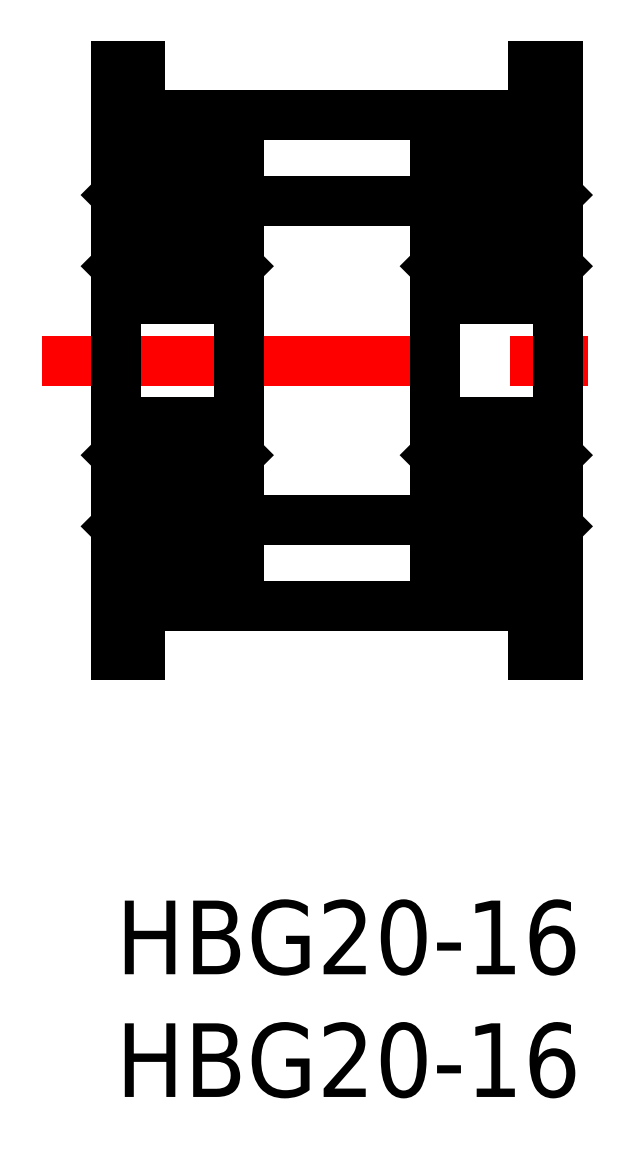
<metadata>
{"format":"dxf","ext":"dxf","renderer":"ezdxf+matplotlib","layout":"modelspace","background":"white","min_lineweight":24,"dpi":150}
</metadata>
<code>
0
SECTION
2
ENTITIES
0
INSERT
8
MSM_CONTINUOUS
2
*U2
10
0
20
0
30
0
0
INSERT
8
MSM_CONTINUOUS
2
*U3
10
0
20
0
30
0
0
LINE
8
MSM_CONTINUOUS
10
1
20
12
30
0
11
17
21
12
31
0
0
LINE
8
MSM_CONTINUOUS
10
1
20
10
30
0
11
1
21
12
31
0
0
LINE
8
MSM_CONTINUOUS
10
0
20
10
30
0
11
1
21
10
31
0
0
LINE
8
MSM_CONTINUOUS
10
17
20
12
30
0
11
17
21
10
31
0
0
LINE
8
MSM_CONTINUOUS
10
17
20
10
30
0
11
18
21
10
31
0
0
LINE
8
MSM_CONTINUOUS
10
13
20
15.5
30
0
11
5
21
15.5
31
0
0
LINE
8
MSM_CENTER
10
-3
20
22
30
0
11
21
21
22
31
0
0
LINE
8
MSM_CONTINUOUS
10
13
20
28.5
30
0
11
5
21
28.5
31
0
0
LINE
8
MSM_CONTINUOUS
10
1
20
32
30
0
11
17
21
32
31
0
0
LINE
8
MSM_CONTINUOUS
10
0
20
34
30
0
11
1
21
34
31
0
0
LINE
8
MSM_CONTINUOUS
10
1
20
34
30
0
11
1
21
32
31
0
0
LINE
8
MSM_CONTINUOUS
10
17
20
34
30
0
11
18
21
34
31
0
0
LINE
8
MSM_CONTINUOUS
10
17
20
32
30
0
11
17
21
34
31
0
0
ARC
8
MSM_CONTINUOUS
10
17.7
20
29.7
30
0
40
0.3
50
0
51
90
0
ARC
8
MSM_CONTINUOUS
10
17.7
20
24.8
30
0
40
0.3
50
270
51
0
0
ARC
8
MSM_CONTINUOUS
10
17.7
20
19.2
30
0
40
0.3
50
0
51
90
0
ARC
8
MSM_CONTINUOUS
10
17.7
20
14.3
30
0
40
0.3
50
270
51
0
0
ARC
8
MSM_CONTINUOUS
10
13.3
20
29.7
30
0
40
0.3
50
90
51
180
0
ARC
8
MSM_CONTINUOUS
10
13.3
20
24.8
30
0
40
0.3
50
180
51
270
0
ARC
8
MSM_CONTINUOUS
10
13.3
20
19.2
30
0
40
0.3
50
90
51
180
0
ARC
8
MSM_CONTINUOUS
10
13.3
20
14.3
30
0
40
0.3
50
180
51
270
0
LINE
8
MSM_CONTINUOUS
10
17.7
20
19.5
30
0
11
13.3
21
19.5
31
0
0
LINE
8
MSM_CONTINUOUS
10
4.7
20
14
30
0
11
5
21
14
31
0
0
LINE
8
MSM_CONTINUOUS
10
4.7
20
30
30
0
11
5
21
30
31
0
0
LINE
8
MSM_CONTINUOUS
10
17.7
20
24.5
30
0
11
13.3
21
24.5
31
0
0
LINE
8
MSM_CONTINUOUS
10
4.7
20
24.5
30
0
11
0.3
21
24.5
31
0
0
LINE
8
MSM_CONTINUOUS
10
0
20
30
30
0
11
4.7
21
30
31
0
0
LINE
8
MSM_CONTINUOUS
10
0
20
14
30
0
11
4.7
21
14
31
0
0
LINE
8
MSM_CONTINUOUS
10
4.7
20
19.5
30
0
11
0.3
21
19.5
31
0
0
ARC
8
MSM_CONTINUOUS
10
0.3
20
14.3
30
0
40
0.3
50
180
51
270
0
ARC
8
MSM_CONTINUOUS
10
0.3
20
19.2
30
0
40
0.3
50
90
51
180
0
ARC
8
MSM_CONTINUOUS
10
0.3
20
24.8
30
0
40
0.3
50
180
51
270
0
ARC
8
MSM_CONTINUOUS
10
0.3
20
29.7
30
0
40
0.3
50
90
51
180
0
ARC
8
MSM_CONTINUOUS
10
4.7
20
14.3
30
0
40
0.3
50
270
51
0
0
ARC
8
MSM_CONTINUOUS
10
4.7
20
19.2
30
0
40
0.3
50
0
51
90
0
ARC
8
MSM_CONTINUOUS
10
4.7
20
24.8
30
0
40
0.3
50
270
51
0
0
ARC
8
MSM_CONTINUOUS
10
4.7
20
29.7
30
0
40
0.3
50
0
51
90
0
LINE
8
MSM_CONTINUOUS
10
0
20
10
30
0
11
0
21
34
31
0
0
LINE
8
MSM_CONTINUOUS
10
5
20
14
30
0
11
5
21
30
31
0
0
LINE
8
MSM_CONTINUOUS
10
13
20
30
30
0
11
13
21
14
31
0
0
LINE
8
MSM_CONTINUOUS
10
18
20
10
30
0
11
18
21
34
31
0
0
CIRCLE
8
MSM_CONTINUOUS
10
15.5
20
27.25
30
0
40
1.4
0
LINE
8
MSM_CONTINUOUS
10
17.9
20
25.95
30
0
11
18
21
25.85
31
0
0
LINE
8
MSM_CONTINUOUS
10
17.9
20
28.65
30
0
11
18
21
28.75
31
0
0
LINE
8
MSM_CONTINUOUS
10
16.48
20
28.25
30
0
11
17.2
21
28.25
31
0
0
LINE
8
MSM_CONTINUOUS
10
17.2
20
26.25
30
0
11
16.48
21
26.25
31
0
0
LINE
8
MSM_CONTINUOUS
10
17.2
20
28.21
30
0
11
17.2
21
28.65
31
0
0
LINE
8
MSM_CONTINUOUS
10
17.3
20
28.65
30
0
11
17.3
21
28.25
31
0
0
LINE
8
MSM_CONTINUOUS
10
17.4
20
28.01
30
0
11
17.4
21
26.15
31
0
0
ARC
8
MSM_CONTINUOUS
10
17.4
20
28.65
30
0
40
0.1
50
0
51
180
0
ARC
8
MSM_CONTINUOUS
10
17.4
20
28.65
30
0
40
0.2
50
0
51
180
0
LINE
8
MSM_CONTINUOUS
10
17.5
20
28.65
30
0
11
17.5
21
28.45
31
0
0
LINE
8
MSM_CONTINUOUS
10
17.6
20
28.65
30
0
11
17.6
21
28.45
31
0
0
LINE
8
MSM_CONTINUOUS
10
17.3
20
28.25
30
0
11
17.5
21
28.05
31
0
0
LINE
8
MSM_CONTINUOUS
10
17.2
20
28.21
30
0
11
17.4
21
28.01
31
0
0
LINE
8
MSM_CONTINUOUS
10
17.5
20
28.05
30
0
11
17.5
21
26.15
31
0
0
LINE
8
MSM_CONTINUOUS
10
17.4
20
26.05
30
0
11
17.2
21
26.05
31
0
0
ARC
8
MSM_CONTINUOUS
10
17.4
20
26.15
30
0
40
0.1
50
270
51
4.071e-12
0
LINE
8
MSM_CONTINUOUS
10
17.2
20
26.15
30
0
11
17.4
21
26.15
31
0
0
LINE
8
MSM_CONTINUOUS
10
17.5
20
28.45
30
0
11
17.6
21
28.45
31
0
0
LINE
8
MSM_CONTINUOUS
10
17.6
20
28.65
30
0
11
17.9
21
28.65
31
0
0
LINE
8
MSM_CONTINUOUS
10
17.9
20
25.95
30
0
11
17.2
21
25.95
31
0
0
LINE
8
MSM_CONTINUOUS
10
17.2
20
25.95
30
0
11
17.2
21
26.25
31
0
0
LINE
8
MSM_CONTINUOUS
10
13.1
20
25.95
30
0
11
13
21
25.85
31
0
0
LINE
8
MSM_CONTINUOUS
10
13.1
20
28.65
30
0
11
13
21
28.75
31
0
0
LINE
8
MSM_CONTINUOUS
10
14.52
20
28.25
30
0
11
13.8
21
28.25
31
0
0
LINE
8
MSM_CONTINUOUS
10
13.8
20
26.25
30
0
11
14.52
21
26.25
31
0
0
LINE
8
MSM_CONTINUOUS
10
13.8
20
28.21
30
0
11
13.8
21
28.65
31
0
0
LINE
8
MSM_CONTINUOUS
10
13.7
20
28.65
30
0
11
13.7
21
28.25
31
0
0
LINE
8
MSM_CONTINUOUS
10
13.6
20
28.01
30
0
11
13.6
21
26.15
31
0
0
ARC
8
MSM_CONTINUOUS
10
13.6
20
28.65
30
0
40
0.1
50
0
51
180
0
ARC
8
MSM_CONTINUOUS
10
13.6
20
28.65
30
0
40
0.2
50
0
51
180
0
LINE
8
MSM_CONTINUOUS
10
13.5
20
28.65
30
0
11
13.5
21
28.45
31
0
0
LINE
8
MSM_CONTINUOUS
10
13.4
20
28.65
30
0
11
13.4
21
28.45
31
0
0
LINE
8
MSM_CONTINUOUS
10
13.7
20
28.25
30
0
11
13.5
21
28.05
31
0
0
LINE
8
MSM_CONTINUOUS
10
13.8
20
28.21
30
0
11
13.6
21
28.01
31
0
0
LINE
8
MSM_CONTINUOUS
10
13.5
20
28.05
30
0
11
13.5
21
26.15
31
0
0
LINE
8
MSM_CONTINUOUS
10
13.6
20
26.05
30
0
11
13.8
21
26.05
31
0
0
ARC
8
MSM_CONTINUOUS
10
13.6
20
26.15
30
0
40
0.1
50
180
51
270
0
LINE
8
MSM_CONTINUOUS
10
13.8
20
26.15
30
0
11
13.6
21
26.15
31
0
0
LINE
8
MSM_CONTINUOUS
10
13.5
20
28.45
30
0
11
13.4
21
28.45
31
0
0
LINE
8
MSM_CONTINUOUS
10
13.4
20
28.65
30
0
11
13.1
21
28.65
31
0
0
LINE
8
MSM_CONTINUOUS
10
13.1
20
25.95
30
0
11
13.8
21
25.95
31
0
0
LINE
8
MSM_CONTINUOUS
10
13.8
20
25.95
30
0
11
13.8
21
26.25
31
0
0
LINE
8
MSM_CONTINUOUS
10
17.9
20
18.05
30
0
11
18
21
18.15
31
0
0
LINE
8
MSM_CONTINUOUS
10
17.9
20
15.35
30
0
11
18
21
15.25
31
0
0
LINE
8
MSM_CONTINUOUS
10
16.48
20
15.75
30
0
11
17.2
21
15.75
31
0
0
LINE
8
MSM_CONTINUOUS
10
17.2
20
17.75
30
0
11
16.48
21
17.75
31
0
0
LINE
8
MSM_CONTINUOUS
10
17.2
20
15.79
30
0
11
17.2
21
15.35
31
0
0
LINE
8
MSM_CONTINUOUS
10
17.3
20
15.35
30
0
11
17.3
21
15.75
31
0
0
LINE
8
MSM_CONTINUOUS
10
17.4
20
15.99
30
0
11
17.4
21
17.85
31
0
0
ARC
8
MSM_CONTINUOUS
10
17.4
20
15.35
30
0
40
0.1
50
180
51
0
0
ARC
8
MSM_CONTINUOUS
10
17.4
20
15.35
30
0
40
0.2
50
180
51
0
0
LINE
8
MSM_CONTINUOUS
10
17.5
20
15.35
30
0
11
17.5
21
15.55
31
0
0
LINE
8
MSM_CONTINUOUS
10
17.6
20
15.35
30
0
11
17.6
21
15.55
31
0
0
LINE
8
MSM_CONTINUOUS
10
17.3
20
15.75
30
0
11
17.5
21
15.95
31
0
0
LINE
8
MSM_CONTINUOUS
10
17.2
20
15.79
30
0
11
17.4
21
15.99
31
0
0
LINE
8
MSM_CONTINUOUS
10
17.5
20
15.95
30
0
11
17.5
21
17.85
31
0
0
LINE
8
MSM_CONTINUOUS
10
17.4
20
17.95
30
0
11
17.2
21
17.95
31
0
0
ARC
8
MSM_CONTINUOUS
10
17.4
20
17.85
30
0
40
0.1
50
360
51
90
0
LINE
8
MSM_CONTINUOUS
10
17.2
20
17.85
30
0
11
17.4
21
17.85
31
0
0
LINE
8
MSM_CONTINUOUS
10
17.5
20
15.55
30
0
11
17.6
21
15.55
31
0
0
LINE
8
MSM_CONTINUOUS
10
17.6
20
15.35
30
0
11
17.9
21
15.35
31
0
0
LINE
8
MSM_CONTINUOUS
10
17.9
20
18.05
30
0
11
17.2
21
18.05
31
0
0
LINE
8
MSM_CONTINUOUS
10
17.2
20
18.05
30
0
11
17.2
21
17.75
31
0
0
LINE
8
MSM_CONTINUOUS
10
13.1
20
18.05
30
0
11
13
21
18.15
31
0
0
LINE
8
MSM_CONTINUOUS
10
13.1
20
15.35
30
0
11
13
21
15.25
31
0
0
LINE
8
MSM_CONTINUOUS
10
14.52
20
15.75
30
0
11
13.8
21
15.75
31
0
0
LINE
8
MSM_CONTINUOUS
10
13.8
20
17.75
30
0
11
14.52
21
17.75
31
0
0
LINE
8
MSM_CONTINUOUS
10
13.8
20
15.79
30
0
11
13.8
21
15.35
31
0
0
LINE
8
MSM_CONTINUOUS
10
13.7
20
15.35
30
0
11
13.7
21
15.75
31
0
0
LINE
8
MSM_CONTINUOUS
10
13.6
20
15.99
30
0
11
13.6
21
17.85
31
0
0
ARC
8
MSM_CONTINUOUS
10
13.6
20
15.35
30
0
40
0.1
50
180
51
0
0
ARC
8
MSM_CONTINUOUS
10
13.6
20
15.35
30
0
40
0.2
50
180
51
0
0
LINE
8
MSM_CONTINUOUS
10
13.5
20
15.35
30
0
11
13.5
21
15.55
31
0
0
LINE
8
MSM_CONTINUOUS
10
13.4
20
15.35
30
0
11
13.4
21
15.55
31
0
0
LINE
8
MSM_CONTINUOUS
10
13.7
20
15.75
30
0
11
13.5
21
15.95
31
0
0
LINE
8
MSM_CONTINUOUS
10
13.8
20
15.79
30
0
11
13.6
21
15.99
31
0
0
LINE
8
MSM_CONTINUOUS
10
13.5
20
15.95
30
0
11
13.5
21
17.85
31
0
0
LINE
8
MSM_CONTINUOUS
10
13.6
20
17.95
30
0
11
13.8
21
17.95
31
0
0
ARC
8
MSM_CONTINUOUS
10
13.6
20
17.85
30
0
40
0.1
50
90
51
180
0
LINE
8
MSM_CONTINUOUS
10
13.8
20
17.85
30
0
11
13.6
21
17.85
31
0
0
LINE
8
MSM_CONTINUOUS
10
13.5
20
15.55
30
0
11
13.4
21
15.55
31
0
0
LINE
8
MSM_CONTINUOUS
10
13.4
20
15.35
30
0
11
13.1
21
15.35
31
0
0
LINE
8
MSM_CONTINUOUS
10
13.1
20
18.05
30
0
11
13.8
21
18.05
31
0
0
LINE
8
MSM_CONTINUOUS
10
13.8
20
18.05
30
0
11
13.8
21
17.75
31
0
0
CIRCLE
8
MSM_CONTINUOUS
10
15.5
20
16.75
30
0
40
1.4
0
CIRCLE
8
MSM_CONTINUOUS
10
2.5
20
27.25
30
0
40
1.4
0
LINE
8
MSM_CONTINUOUS
10
4.9
20
25.95
30
0
11
5
21
25.85
31
0
0
LINE
8
MSM_CONTINUOUS
10
4.9
20
28.65
30
0
11
5
21
28.75
31
0
0
LINE
8
MSM_CONTINUOUS
10
3.48
20
28.25
30
0
11
4.2
21
28.25
31
0
0
LINE
8
MSM_CONTINUOUS
10
4.2
20
26.25
30
0
11
3.48
21
26.25
31
0
0
LINE
8
MSM_CONTINUOUS
10
4.2
20
28.21
30
0
11
4.2
21
28.65
31
0
0
LINE
8
MSM_CONTINUOUS
10
4.3
20
28.65
30
0
11
4.3
21
28.25
31
0
0
LINE
8
MSM_CONTINUOUS
10
4.4
20
28.01
30
0
11
4.4
21
26.15
31
0
0
ARC
8
MSM_CONTINUOUS
10
4.4
20
28.65
30
0
40
0.1
50
0
51
180
0
ARC
8
MSM_CONTINUOUS
10
4.4
20
28.65
30
0
40
0.2
50
0
51
180
0
LINE
8
MSM_CONTINUOUS
10
4.5
20
28.65
30
0
11
4.5
21
28.45
31
0
0
LINE
8
MSM_CONTINUOUS
10
4.6
20
28.65
30
0
11
4.6
21
28.45
31
0
0
LINE
8
MSM_CONTINUOUS
10
4.3
20
28.25
30
0
11
4.5
21
28.05
31
0
0
LINE
8
MSM_CONTINUOUS
10
4.2
20
28.21
30
0
11
4.4
21
28.01
31
0
0
LINE
8
MSM_CONTINUOUS
10
4.5
20
28.05
30
0
11
4.5
21
26.15
31
0
0
LINE
8
MSM_CONTINUOUS
10
4.4
20
26.05
30
0
11
4.2
21
26.05
31
0
0
ARC
8
MSM_CONTINUOUS
10
4.4
20
26.15
30
0
40
0.1
50
270
51
4.071e-12
0
LINE
8
MSM_CONTINUOUS
10
4.2
20
26.15
30
0
11
4.4
21
26.15
31
0
0
LINE
8
MSM_CONTINUOUS
10
4.5
20
28.45
30
0
11
4.6
21
28.45
31
0
0
LINE
8
MSM_CONTINUOUS
10
4.6
20
28.65
30
0
11
4.9
21
28.65
31
0
0
LINE
8
MSM_CONTINUOUS
10
4.9
20
25.95
30
0
11
4.2
21
25.95
31
0
0
LINE
8
MSM_CONTINUOUS
10
4.2
20
25.95
30
0
11
4.2
21
26.25
31
0
0
LINE
8
MSM_CONTINUOUS
10
0.1
20
25.95
30
0
11
-1.78e-14
21
25.85
31
0
0
LINE
8
MSM_CONTINUOUS
10
0.1
20
28.65
30
0
11
-2.13e-14
21
28.75
31
0
0
LINE
8
MSM_CONTINUOUS
10
1.52
20
28.25
30
0
11
0.8
21
28.25
31
0
0
LINE
8
MSM_CONTINUOUS
10
0.8
20
26.25
30
0
11
1.52
21
26.25
31
0
0
LINE
8
MSM_CONTINUOUS
10
0.8
20
28.21
30
0
11
0.8
21
28.65
31
0
0
LINE
8
MSM_CONTINUOUS
10
0.7
20
28.65
30
0
11
0.7
21
28.25
31
0
0
LINE
8
MSM_CONTINUOUS
10
0.6
20
28.01
30
0
11
0.6
21
26.15
31
0
0
ARC
8
MSM_CONTINUOUS
10
0.6
20
28.65
30
0
40
0.1
50
0
51
180
0
ARC
8
MSM_CONTINUOUS
10
0.6
20
28.65
30
0
40
0.2
50
0
51
180
0
LINE
8
MSM_CONTINUOUS
10
0.5
20
28.65
30
0
11
0.5
21
28.45
31
0
0
LINE
8
MSM_CONTINUOUS
10
0.4
20
28.65
30
0
11
0.4
21
28.45
31
0
0
LINE
8
MSM_CONTINUOUS
10
0.7
20
28.25
30
0
11
0.5
21
28.05
31
0
0
LINE
8
MSM_CONTINUOUS
10
0.8
20
28.21
30
0
11
0.6
21
28.01
31
0
0
LINE
8
MSM_CONTINUOUS
10
0.5
20
28.05
30
0
11
0.5
21
26.15
31
0
0
LINE
8
MSM_CONTINUOUS
10
0.6
20
26.05
30
0
11
0.8
21
26.05
31
0
0
ARC
8
MSM_CONTINUOUS
10
0.6
20
26.15
30
0
40
0.1
50
180
51
270
0
LINE
8
MSM_CONTINUOUS
10
0.8
20
26.15
30
0
11
0.6
21
26.15
31
0
0
LINE
8
MSM_CONTINUOUS
10
0.5
20
28.45
30
0
11
0.4
21
28.45
31
0
0
LINE
8
MSM_CONTINUOUS
10
0.4
20
28.65
30
0
11
0.1
21
28.65
31
0
0
LINE
8
MSM_CONTINUOUS
10
0.1
20
25.95
30
0
11
0.8
21
25.95
31
0
0
LINE
8
MSM_CONTINUOUS
10
0.8
20
25.95
30
0
11
0.8
21
26.25
31
0
0
LINE
8
MSM_CONTINUOUS
10
4.9
20
18.05
30
0
11
5
21
18.15
31
0
0
LINE
8
MSM_CONTINUOUS
10
4.9
20
15.35
30
0
11
5
21
15.25
31
0
0
LINE
8
MSM_CONTINUOUS
10
3.48
20
15.75
30
0
11
4.2
21
15.75
31
0
0
LINE
8
MSM_CONTINUOUS
10
4.2
20
17.75
30
0
11
3.48
21
17.75
31
0
0
LINE
8
MSM_CONTINUOUS
10
4.2
20
15.79
30
0
11
4.2
21
15.35
31
0
0
LINE
8
MSM_CONTINUOUS
10
4.3
20
15.35
30
0
11
4.3
21
15.75
31
0
0
LINE
8
MSM_CONTINUOUS
10
4.4
20
15.99
30
0
11
4.4
21
17.85
31
0
0
ARC
8
MSM_CONTINUOUS
10
4.4
20
15.35
30
0
40
0.1
50
180
51
0
0
ARC
8
MSM_CONTINUOUS
10
4.4
20
15.35
30
0
40
0.2
50
180
51
0
0
LINE
8
MSM_CONTINUOUS
10
4.5
20
15.35
30
0
11
4.5
21
15.55
31
0
0
LINE
8
MSM_CONTINUOUS
10
4.6
20
15.35
30
0
11
4.6
21
15.55
31
0
0
LINE
8
MSM_CONTINUOUS
10
4.3
20
15.75
30
0
11
4.5
21
15.95
31
0
0
LINE
8
MSM_CONTINUOUS
10
4.2
20
15.79
30
0
11
4.4
21
15.99
31
0
0
LINE
8
MSM_CONTINUOUS
10
4.5
20
15.95
30
0
11
4.5
21
17.85
31
0
0
LINE
8
MSM_CONTINUOUS
10
4.4
20
17.95
30
0
11
4.2
21
17.95
31
0
0
ARC
8
MSM_CONTINUOUS
10
4.4
20
17.85
30
0
40
0.1
50
360
51
90
0
LINE
8
MSM_CONTINUOUS
10
4.2
20
17.85
30
0
11
4.4
21
17.85
31
0
0
LINE
8
MSM_CONTINUOUS
10
4.5
20
15.55
30
0
11
4.6
21
15.55
31
0
0
LINE
8
MSM_CONTINUOUS
10
4.6
20
15.35
30
0
11
4.9
21
15.35
31
0
0
LINE
8
MSM_CONTINUOUS
10
4.9
20
18.05
30
0
11
4.2
21
18.05
31
0
0
LINE
8
MSM_CONTINUOUS
10
4.2
20
18.05
30
0
11
4.2
21
17.75
31
0
0
LINE
8
MSM_CONTINUOUS
10
0.1
20
18.05
30
0
11
-1.78e-14
21
18.15
31
0
0
LINE
8
MSM_CONTINUOUS
10
0.1
20
15.35
30
0
11
-2.13e-14
21
15.25
31
0
0
LINE
8
MSM_CONTINUOUS
10
1.52
20
15.75
30
0
11
0.8
21
15.75
31
0
0
LINE
8
MSM_CONTINUOUS
10
0.8
20
17.75
30
0
11
1.52
21
17.75
31
0
0
LINE
8
MSM_CONTINUOUS
10
0.8
20
15.79
30
0
11
0.8
21
15.35
31
0
0
LINE
8
MSM_CONTINUOUS
10
0.7
20
15.35
30
0
11
0.7
21
15.75
31
0
0
LINE
8
MSM_CONTINUOUS
10
0.6
20
15.99
30
0
11
0.6
21
17.85
31
0
0
ARC
8
MSM_CONTINUOUS
10
0.6
20
15.35
30
0
40
0.1
50
180
51
0
0
ARC
8
MSM_CONTINUOUS
10
0.6
20
15.35
30
0
40
0.2
50
180
51
0
0
LINE
8
MSM_CONTINUOUS
10
0.5
20
15.35
30
0
11
0.5
21
15.55
31
0
0
LINE
8
MSM_CONTINUOUS
10
0.4
20
15.35
30
0
11
0.4
21
15.55
31
0
0
LINE
8
MSM_CONTINUOUS
10
0.7
20
15.75
30
0
11
0.5
21
15.95
31
0
0
LINE
8
MSM_CONTINUOUS
10
0.8
20
15.79
30
0
11
0.6
21
15.99
31
0
0
LINE
8
MSM_CONTINUOUS
10
0.5
20
15.95
30
0
11
0.5
21
17.85
31
0
0
LINE
8
MSM_CONTINUOUS
10
0.6
20
17.95
30
0
11
0.8
21
17.95
31
0
0
ARC
8
MSM_CONTINUOUS
10
0.6
20
17.85
30
0
40
0.1
50
90
51
180
0
LINE
8
MSM_CONTINUOUS
10
0.8
20
17.85
30
0
11
0.6
21
17.85
31
0
0
LINE
8
MSM_CONTINUOUS
10
0.5
20
15.55
30
0
11
0.4
21
15.55
31
0
0
LINE
8
MSM_CONTINUOUS
10
0.4
20
15.35
30
0
11
0.1
21
15.35
31
0
0
LINE
8
MSM_CONTINUOUS
10
0.1
20
18.05
30
0
11
0.8
21
18.05
31
0
0
LINE
8
MSM_CONTINUOUS
10
0.8
20
18.05
30
0
11
0.8
21
17.75
31
0
0
CIRCLE
8
MSM_CONTINUOUS
10
2.5
20
16.75
30
0
40
1.4
0
LINE
8
MSM_CONTINUOUS
10
13
20
14
30
0
11
18
21
14
31
0
0
LINE
8
MSM_CONTINUOUS
10
13
20
30
30
0
11
18
21
30
31
0
0
ENDSEC
0
EOF

</code>
